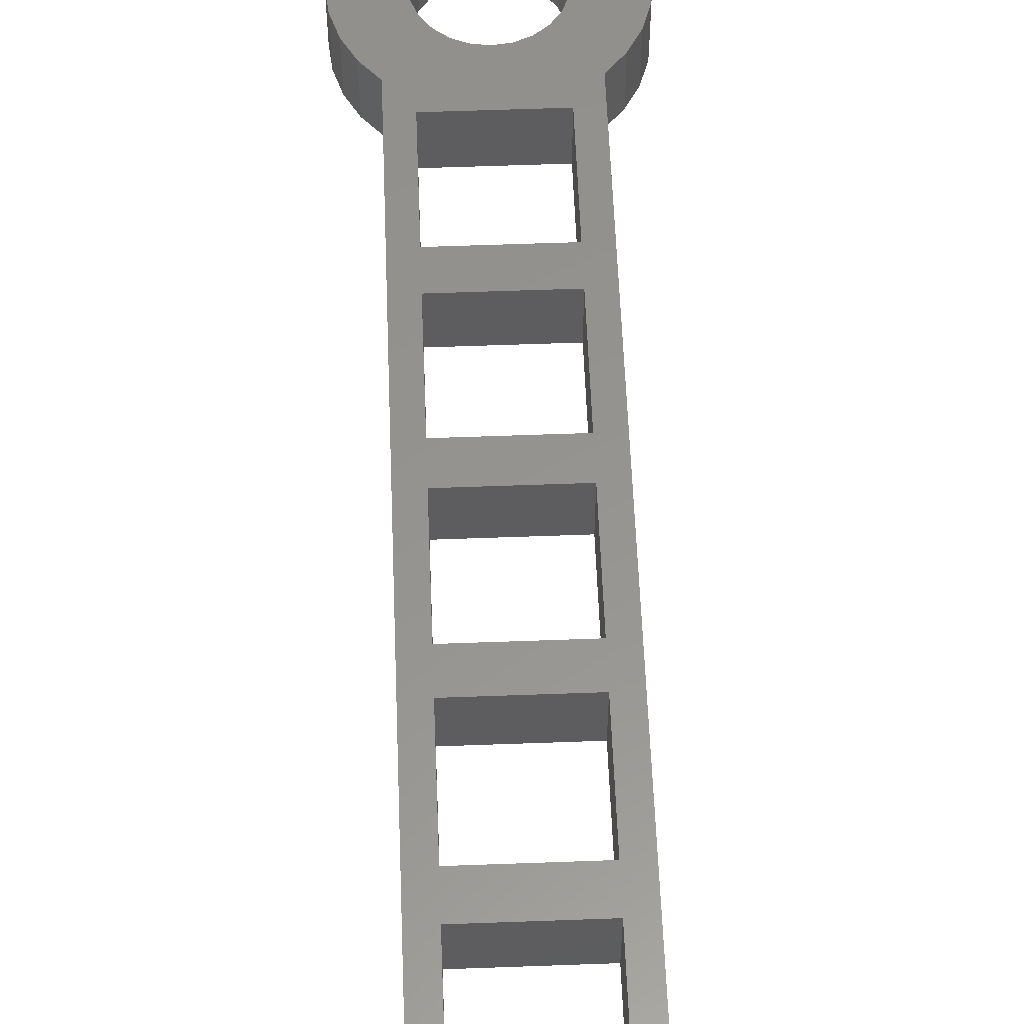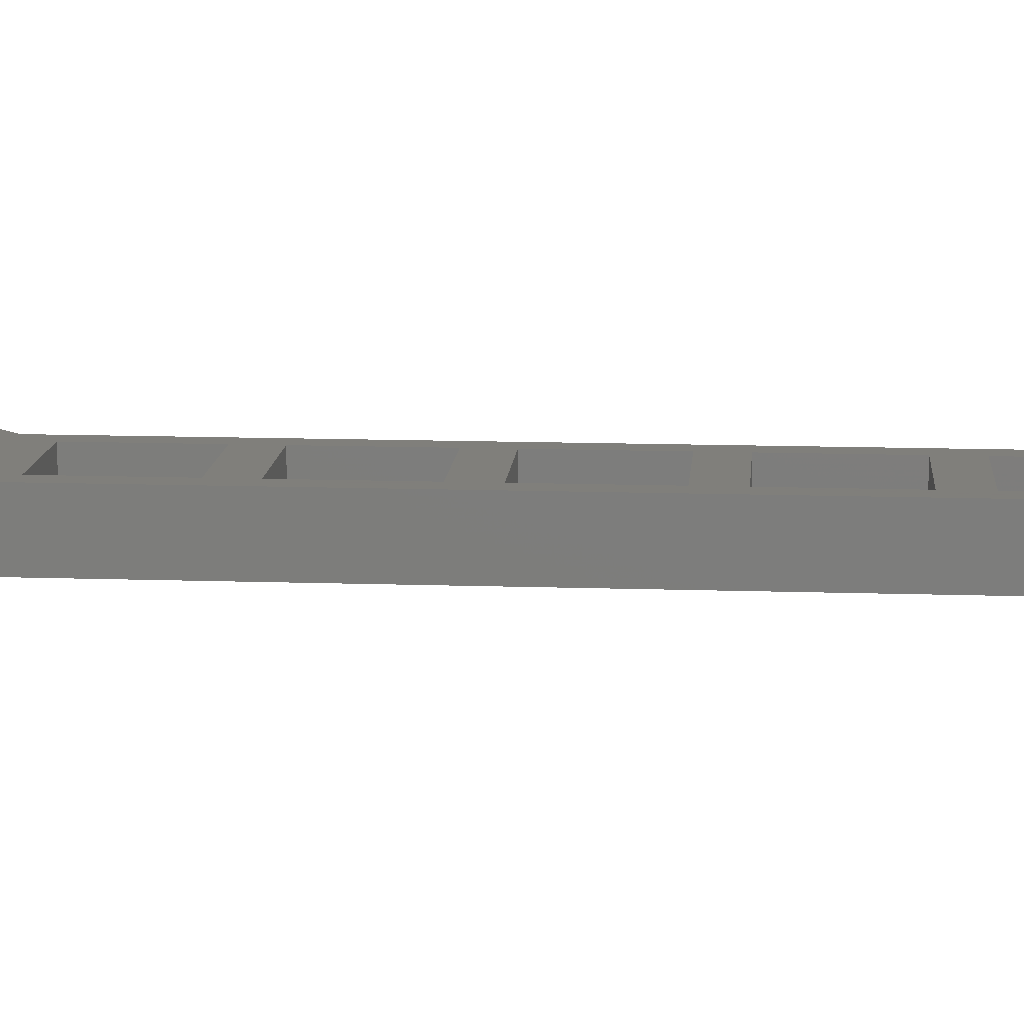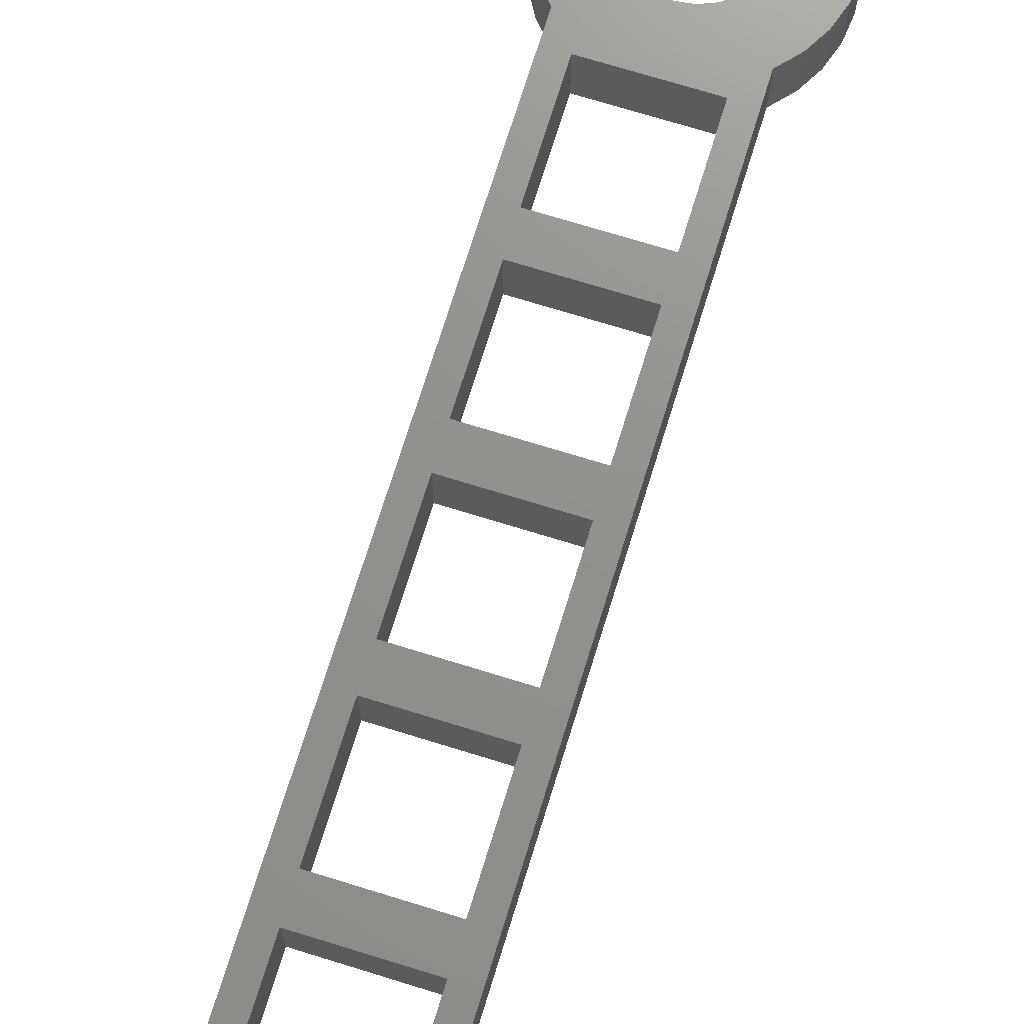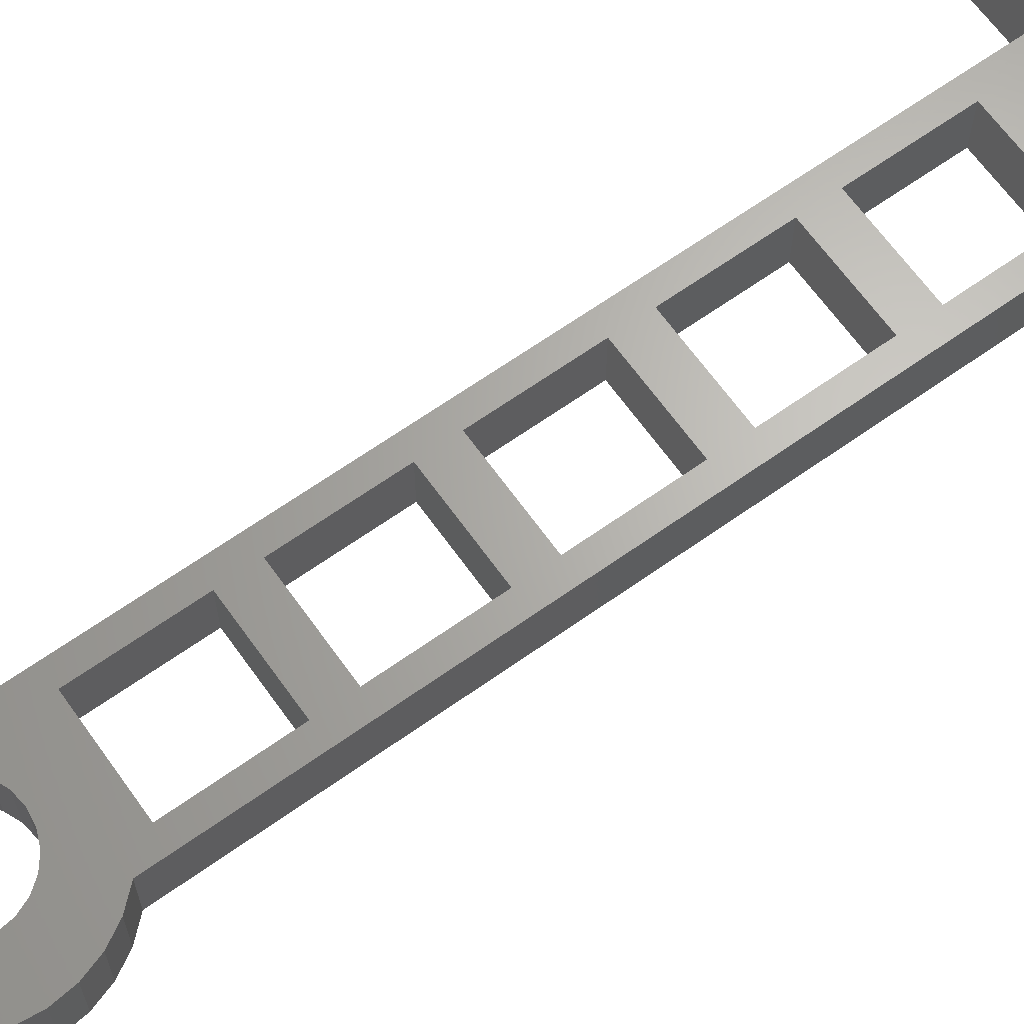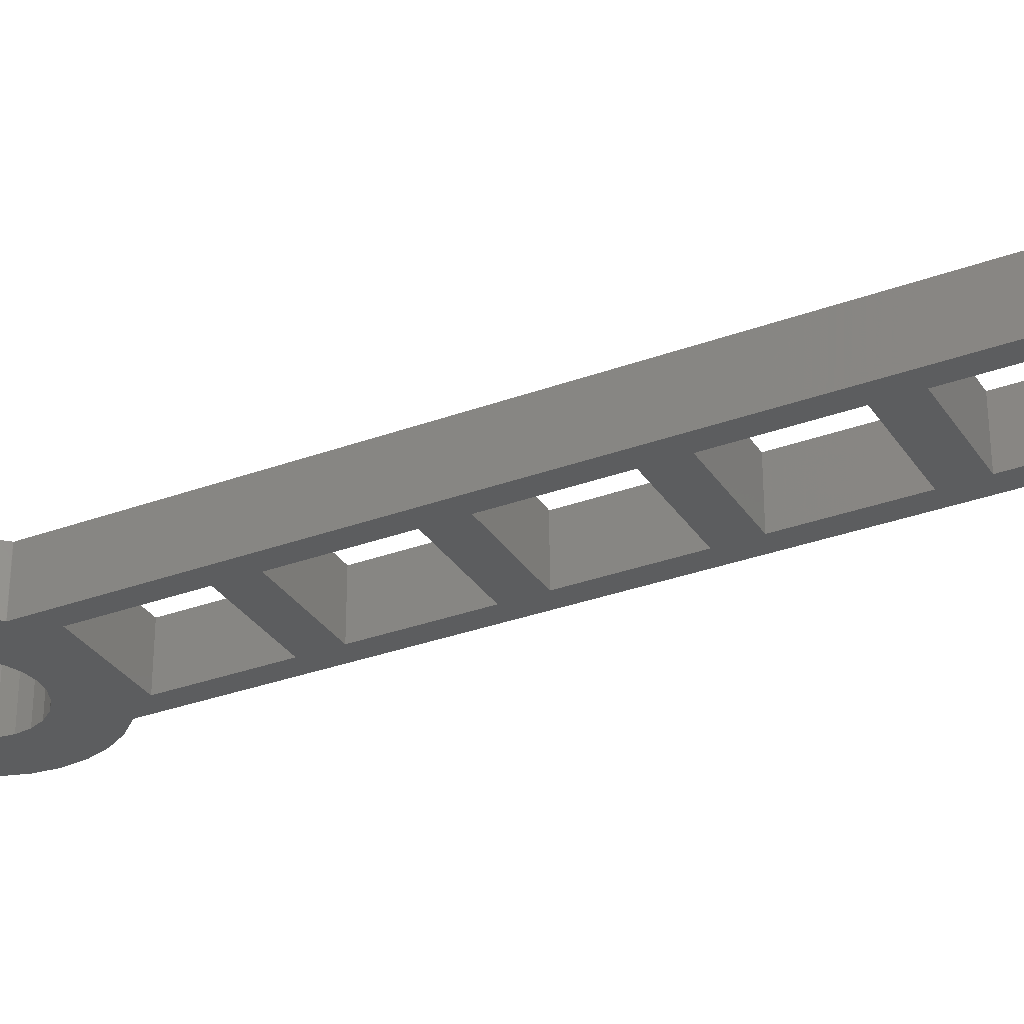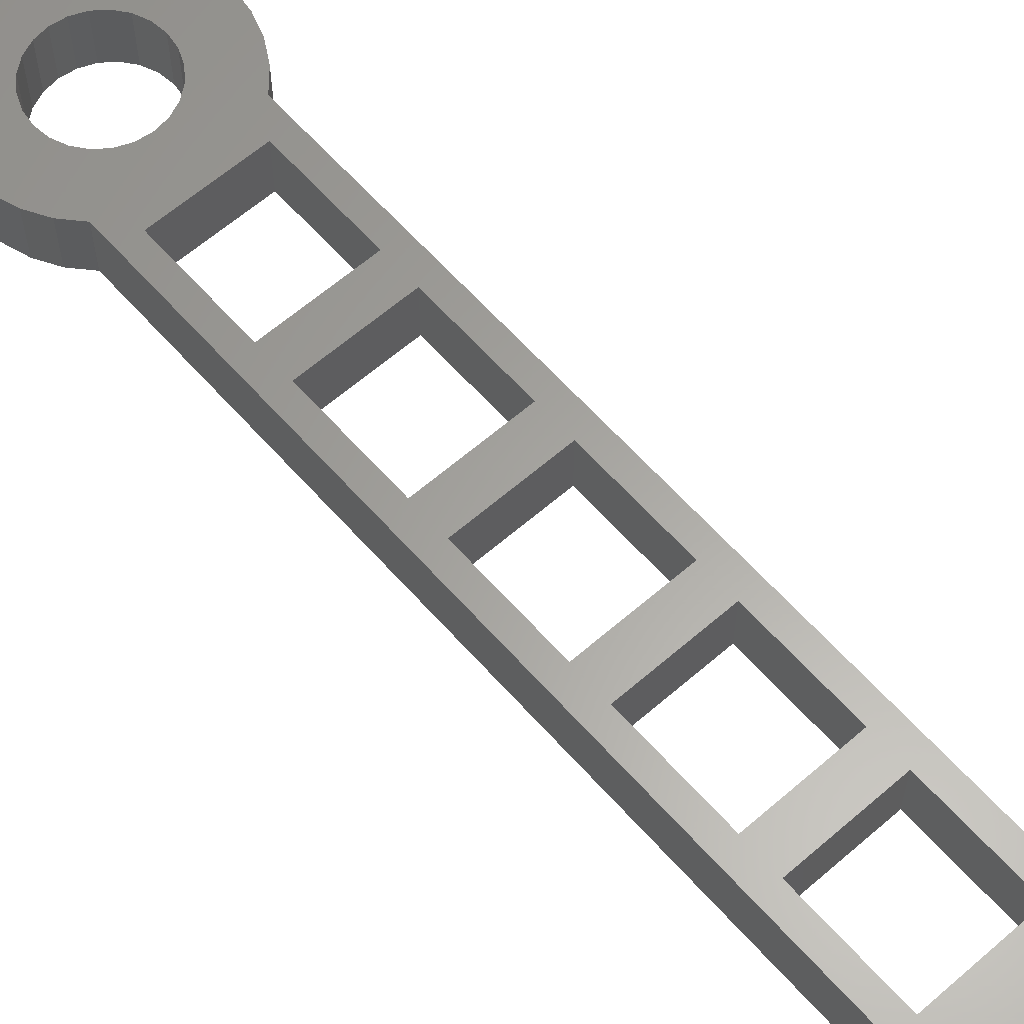
<metadata>
{"format":"stl","ext":"stl","renderer":"f3d","projection":"perspective","resolution":1024,"background":"white","views":[{"elev":57.3,"azim":177.8,"up":"+Z"},{"elev":12.5,"azim":94.5,"up":"+Z"},{"elev":71.9,"azim":-162.8,"up":"+Z"},{"elev":65.5,"azim":54.5,"up":"+Z"},{"elev":-31.6,"azim":117.6,"up":"+Z"},{"elev":62.0,"azim":138.6,"up":"+Z"}]}
</metadata>
<code>
# stl→obj: 180 verts, 388 faces
v 0 11.17 0
v 0 120 8
v 0 120 0
v 0 11.17 8
v 3 35 8
v 17 30 8
v 17 35 8
v 3 30 8
v 3 55 8
v 17 50 8
v 17 55 8
v 3 50 8
v 3 75 8
v 17 70 8
v 17 75 8
v 3 70 8
v 3 95 8
v 17 90 8
v 17 95 8
v 3 90 8
v 40 125 8
v 20 120 8
v 40 120 8
v 20 11.17 8
v 17 110 8
v 3 110 8
v 3 15 8
v 2.756 1.941 8
v -0.03696 11.15 8
v -20 125 8
v -20 120 8
v 17.5 0 8
v 25 0 8
v 24.67 3.119 8
v 23.7 6.101 8
v 24.67 -3.119 8
v 22.14 8.817 8
v 17.24 -1.941 8
v 20.04 11.15 8
v 23.7 -6.101 8
v 16.5 -3.75 8
v 22.14 -8.817 8
v 15.3 -5.303 8
v 20.04 -11.15 8
v 13.75 -6.495 8
v 17.5 -12.99 8
v 14.64 -14.27 8
v 11.94 -7.244 8
v 11.57 -14.92 8
v 10 -7.5 8
v 8.432 -14.92 8
v 8.059 -7.244 8
v 5.365 -14.27 8
v 6.25 -6.495 8
v 2.5 -12.99 8
v 4.697 -5.303 8
v 3.505 -3.75 8
v 2.756 -1.941 8
v 2.5 0 8
v 17 15 8
v 13.75 6.495 8
v 17.24 1.941 8
v 16.5 3.75 8
v 15.3 5.303 8
v 11.94 7.244 8
v 10 7.5 8
v 8.059 7.244 8
v 6.25 6.495 8
v 4.697 5.303 8
v 3.505 3.75 8
v -2.135 8.817 8
v -3.703 6.101 8
v -0.03696 -11.15 8
v -4.672 3.119 8
v -2.135 -8.817 8
v -3.703 -6.101 8
v -5 0 8
v -4.672 -3.119 8
v 20 120 0
v 20 11.17 0
v -13.75 120 5.564
v -15.45 120 5.95
v -16.8 120 4.868
v -16.8 120 3.132
v -20 120 0
v -15.45 120 2.05
v -13 120 4
v -13.75 120 2.436
v 34.55 120 5.95
v 33.2 120 4.868
v 33.2 120 3.132
v 34.55 120 2.05
v 36.25 120 5.564
v 37 120 4
v 40 120 0
v 36.25 120 2.436
v 17.5 0 0
v 25 0 0
v 24.67 -3.119 0
v 23.7 -6.101 0
v 24.67 3.119 0
v 22.14 -8.817 0
v 17.24 1.941 0
v 20.04 -11.15 0
v 23.7 6.101 0
v 16.5 3.75 0
v 22.14 8.817 0
v 17.5 -12.99 0
v 40 125 0
v 15.3 5.303 0
v 20.04 11.15 0
v 17 15 0
v 17 30 0
v 17 35 0
v 17 50 0
v 17 55 0
v 17 70 0
v 17 75 0
v 17 90 0
v 17 95 0
v 17 110 0
v 3 110 0
v 3 75 0
v 3 90 0
v 3 95 0
v -20 125 0
v 3 70 0
v 3 50 0
v 3 55 0
v 3 30 0
v 3 35 0
v 13.75 6.495 0
v 11.94 7.244 0
v 10 7.5 0
v 3 15 0
v 8.059 7.244 0
v 6.25 6.495 0
v 4.697 5.303 0
v 3.505 3.75 0
v 2.756 1.941 0
v 2.5 0 0
v 17.24 -1.941 0
v 16.5 -3.75 0
v 15.3 -5.303 0
v 13.75 -6.495 0
v 14.64 -14.27 0
v 11.94 -7.244 0
v 11.57 -14.92 0
v 10 -7.5 0
v 8.432 -14.92 0
v 8.059 -7.244 0
v 5.365 -14.27 0
v 6.25 -6.495 0
v 2.5 -12.99 0
v -0.03696 -11.15 0
v 4.697 -5.303 0
v -2.135 -8.817 0
v 3.505 -3.75 0
v -3.703 -6.101 0
v 2.756 -1.941 0
v -4.672 -3.119 0
v -0.03696 11.15 0
v -2.135 8.817 0
v -3.703 6.101 0
v -5 0 0
v -4.672 3.119 0
v -13.75 125 5.564
v -15.45 125 5.95
v 33.2 125 4.868
v 34.55 125 5.95
v -13 125 4
v 33.2 125 3.132
v -13.75 125 2.436
v 34.55 125 2.05
v 36.25 125 5.564
v 37 125 4
v 36.25 125 2.436
v -16.8 125 4.868
v -16.8 125 3.132
v -15.45 125 2.05
f 1 2 3
f 2 1 4
f 5 6 7
f 6 5 8
f 9 10 11
f 10 9 12
f 13 14 15
f 14 13 16
f 17 18 19
f 18 17 20
f 21 22 23
f 11 24 22
f 6 24 7
f 19 22 25
f 22 26 25
f 2 17 26
f 17 2 20
f 20 2 13
f 13 2 16
f 16 2 9
f 4 9 2
f 9 4 12
f 12 4 5
f 8 4 27
f 27 4 28
f 29 28 4
f 5 4 8
f 22 2 26
f 21 2 22
f 30 2 21
f 2 30 31
f 32 33 34
f 32 34 35
f 33 32 36
f 32 35 37
f 38 36 32
f 32 37 39
f 36 38 40
f 32 39 24
f 41 40 38
f 40 41 42
f 43 42 41
f 42 43 44
f 45 44 43
f 44 45 46
f 46 45 47
f 48 47 45
f 48 49 47
f 50 49 48
f 50 51 49
f 52 51 50
f 53 52 54
f 52 53 51
f 55 54 56
f 55 56 57
f 55 57 58
f 54 55 53
f 55 58 59
f 18 22 19
f 15 22 18
f 14 22 15
f 11 22 14
f 24 11 10
f 24 10 7
f 60 24 6
f 61 24 60
f 24 62 32
f 24 63 62
f 24 64 63
f 24 61 64
f 60 65 61
f 60 66 65
f 27 66 60
f 66 27 67
f 67 27 68
f 68 27 69
f 27 70 69
f 70 27 28
f 71 28 29
f 72 28 71
f 59 73 55
f 74 28 72
f 59 75 73
f 28 74 59
f 59 76 75
f 77 59 74
f 59 78 76
f 59 77 78
f 24 79 22
f 79 24 80
f 81 31 82
f 31 83 82
f 31 84 83
f 84 85 86
f 85 84 31
f 31 81 2
f 87 2 81
f 3 87 88
f 85 88 86
f 87 3 2
f 3 88 85
f 22 89 23
f 22 90 89
f 22 91 90
f 79 91 22
f 91 79 92
f 93 23 89
f 94 23 93
f 95 94 96
f 94 95 23
f 92 95 96
f 95 92 79
f 97 98 99
f 97 99 100
f 98 97 101
f 97 100 102
f 103 101 97
f 97 102 104
f 101 103 105
f 106 105 103
f 105 106 107
f 97 104 108
f 79 109 95
f 110 107 106
f 107 110 111
f 80 112 113
f 114 80 113
f 115 80 114
f 116 80 115
f 80 116 79
f 117 79 116
f 118 79 117
f 119 79 118
f 120 79 119
f 121 79 120
f 122 79 121
f 123 3 124
f 124 3 125
f 125 3 122
f 3 79 122
f 3 109 79
f 126 3 85
f 3 126 109
f 124 120 119
f 120 124 125
f 127 118 117
f 118 127 123
f 128 116 115
f 116 128 129
f 130 114 113
f 114 130 131
f 111 110 80
f 132 80 110
f 80 132 112
f 133 112 132
f 134 112 133
f 135 134 136
f 135 136 137
f 1 137 138
f 134 135 112
f 1 138 139
f 1 140 141
f 137 1 135
f 135 1 130
f 130 1 131
f 131 1 128
f 128 1 129
f 129 1 127
f 3 127 1
f 127 3 123
f 1 139 140
f 108 142 97
f 108 143 142
f 108 144 143
f 145 108 146
f 108 145 144
f 146 147 145
f 148 147 146
f 148 149 147
f 150 149 148
f 150 151 149
f 152 151 150
f 151 152 153
f 154 153 152
f 155 153 154
f 153 155 156
f 157 156 155
f 156 157 158
f 159 158 157
f 158 159 160
f 161 160 159
f 162 141 163
f 141 162 1
f 160 161 141
f 141 164 163
f 165 141 161
f 141 166 164
f 141 165 166
f 27 130 8
f 130 27 135
f 17 122 26
f 122 17 125
f 13 124 20
f 124 13 123
f 9 127 16
f 127 9 129
f 5 128 12
f 128 5 131
f 112 6 113
f 6 112 60
f 120 25 121
f 25 120 19
f 118 18 119
f 18 118 15
f 116 14 117
f 14 116 11
f 114 10 115
f 10 114 7
f 112 27 60
f 27 112 135
f 130 6 8
f 6 130 113
f 114 5 7
f 5 114 131
f 128 10 12
f 10 128 115
f 116 9 11
f 9 116 129
f 118 13 15
f 13 118 123
f 127 14 16
f 14 127 117
f 124 18 20
f 18 124 119
f 120 17 19
f 17 120 125
f 122 25 26
f 25 122 121
f 33 101 34
f 101 33 98
f 165 74 166
f 74 165 77
f 150 49 51
f 49 150 148
f 37 111 39
f 111 37 107
f 1 29 4
f 29 1 162
f 35 107 37
f 107 35 105
f 34 105 35
f 105 34 101
f 111 24 39
f 24 111 80
f 164 71 163
f 71 164 72
f 163 29 162
f 29 163 71
f 166 72 164
f 72 166 74
f 36 98 33
f 98 36 99
f 148 47 49
f 47 148 146
f 42 100 40
f 100 42 102
f 155 55 73
f 55 155 154
f 157 76 159
f 76 157 75
f 155 75 157
f 75 155 73
f 108 44 46
f 44 108 104
f 146 46 47
f 46 146 108
f 40 99 36
f 99 40 100
f 152 51 53
f 51 152 150
f 159 78 161
f 78 159 76
f 161 77 165
f 77 161 78
f 44 102 42
f 102 44 104
f 154 53 55
f 53 154 152
f 97 62 103
f 62 97 32
f 59 140 28
f 140 59 141
f 134 65 66
f 65 134 133
f 149 52 50
f 52 149 151
f 56 158 57
f 158 56 156
f 106 64 110
f 64 106 63
f 103 63 106
f 63 103 62
f 132 64 61
f 64 132 110
f 138 68 69
f 68 138 137
f 136 66 67
f 66 136 134
f 144 41 143
f 41 144 43
f 153 56 54
f 56 153 156
f 58 141 59
f 141 58 160
f 133 61 65
f 61 133 132
f 70 138 69
f 138 70 139
f 28 139 70
f 139 28 140
f 137 67 68
f 67 137 136
f 147 50 48
f 50 147 149
f 144 45 43
f 45 144 145
f 151 54 52
f 54 151 153
f 57 160 58
f 160 57 158
f 145 48 45
f 48 145 147
f 143 38 142
f 38 143 41
f 142 32 97
f 32 142 38
f 85 30 126
f 30 85 31
f 23 109 21
f 109 23 95
f 30 167 168
f 169 167 170
f 169 171 167
f 172 171 169
f 172 173 171
f 174 173 172
f 126 173 174
f 21 170 30
f 21 175 170
f 21 176 175
f 109 176 21
f 126 174 109
f 177 109 174
f 176 109 177
f 167 30 170
f 178 30 168
f 179 30 178
f 179 126 30
f 180 126 179
f 173 126 180
f 87 167 171
f 167 87 81
f 82 167 81
f 167 82 168
f 179 86 180
f 86 179 84
f 83 168 82
f 168 83 178
f 83 179 178
f 179 83 84
f 180 88 173
f 88 180 86
f 88 171 173
f 171 88 87
f 94 175 176
f 175 94 93
f 89 175 93
f 175 89 170
f 90 172 169
f 172 90 91
f 172 92 174
f 92 172 91
f 90 170 89
f 170 90 169
f 174 96 177
f 96 174 92
f 96 176 177
f 176 96 94

</code>
